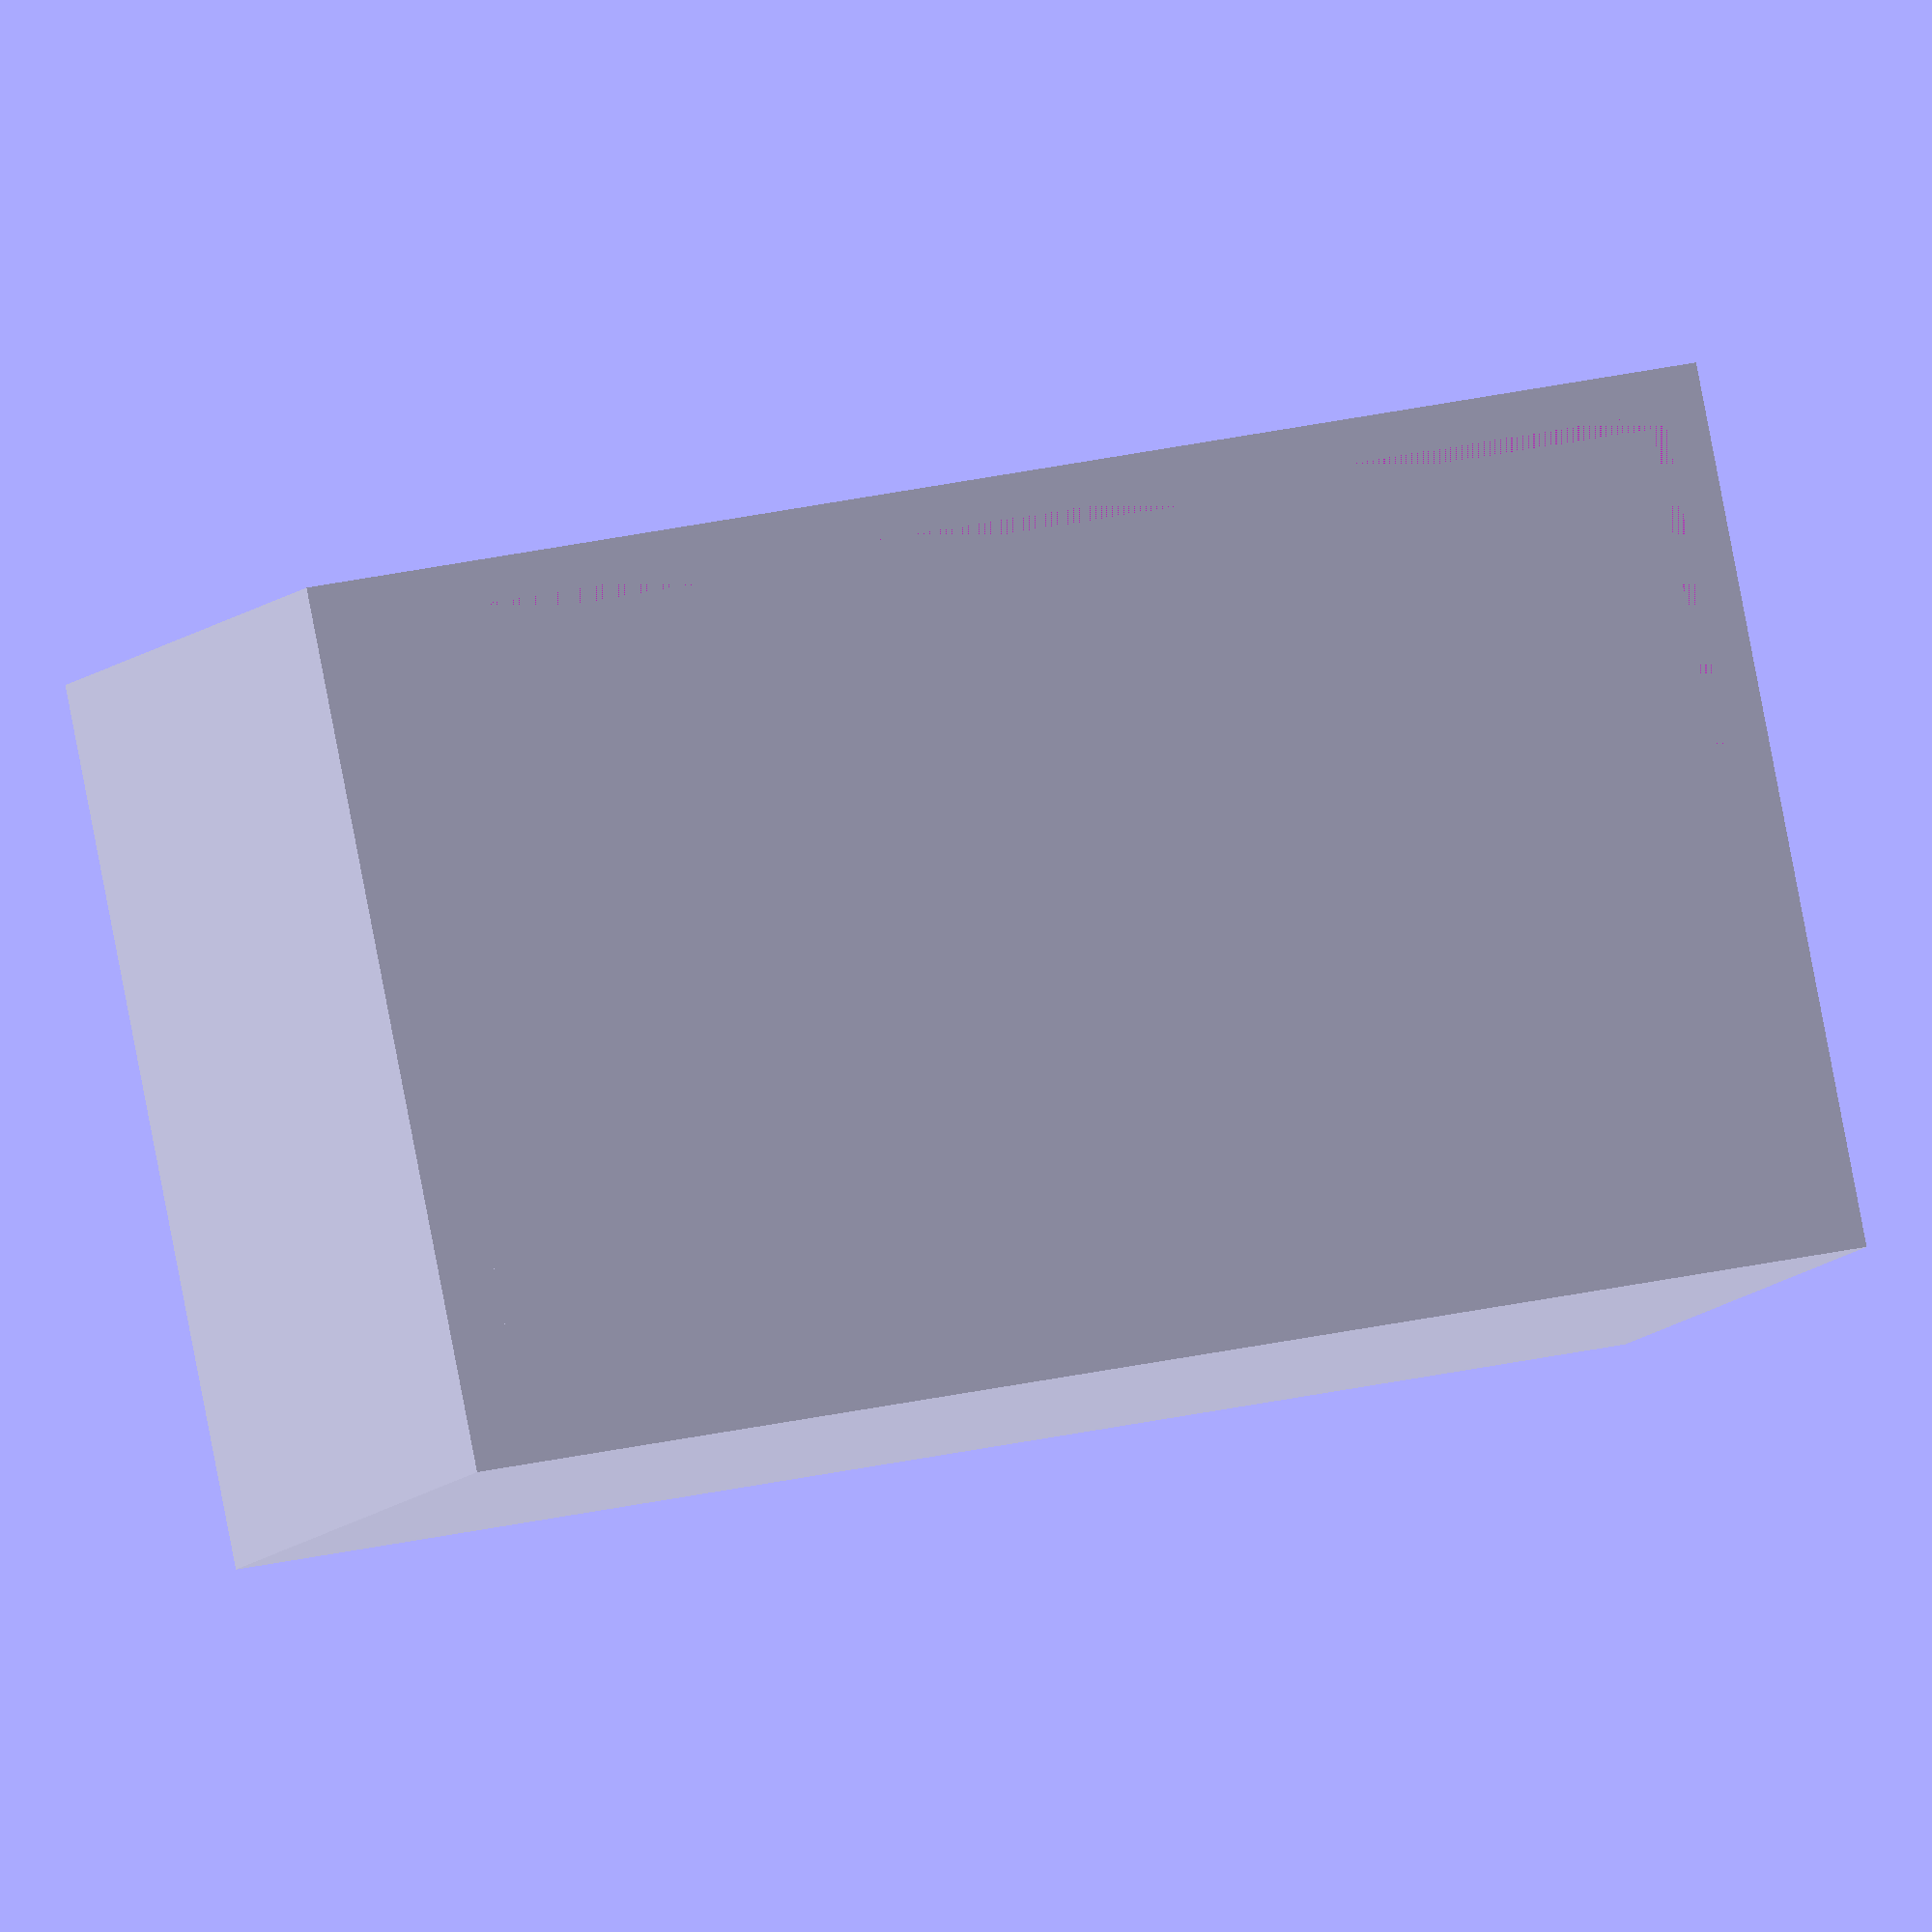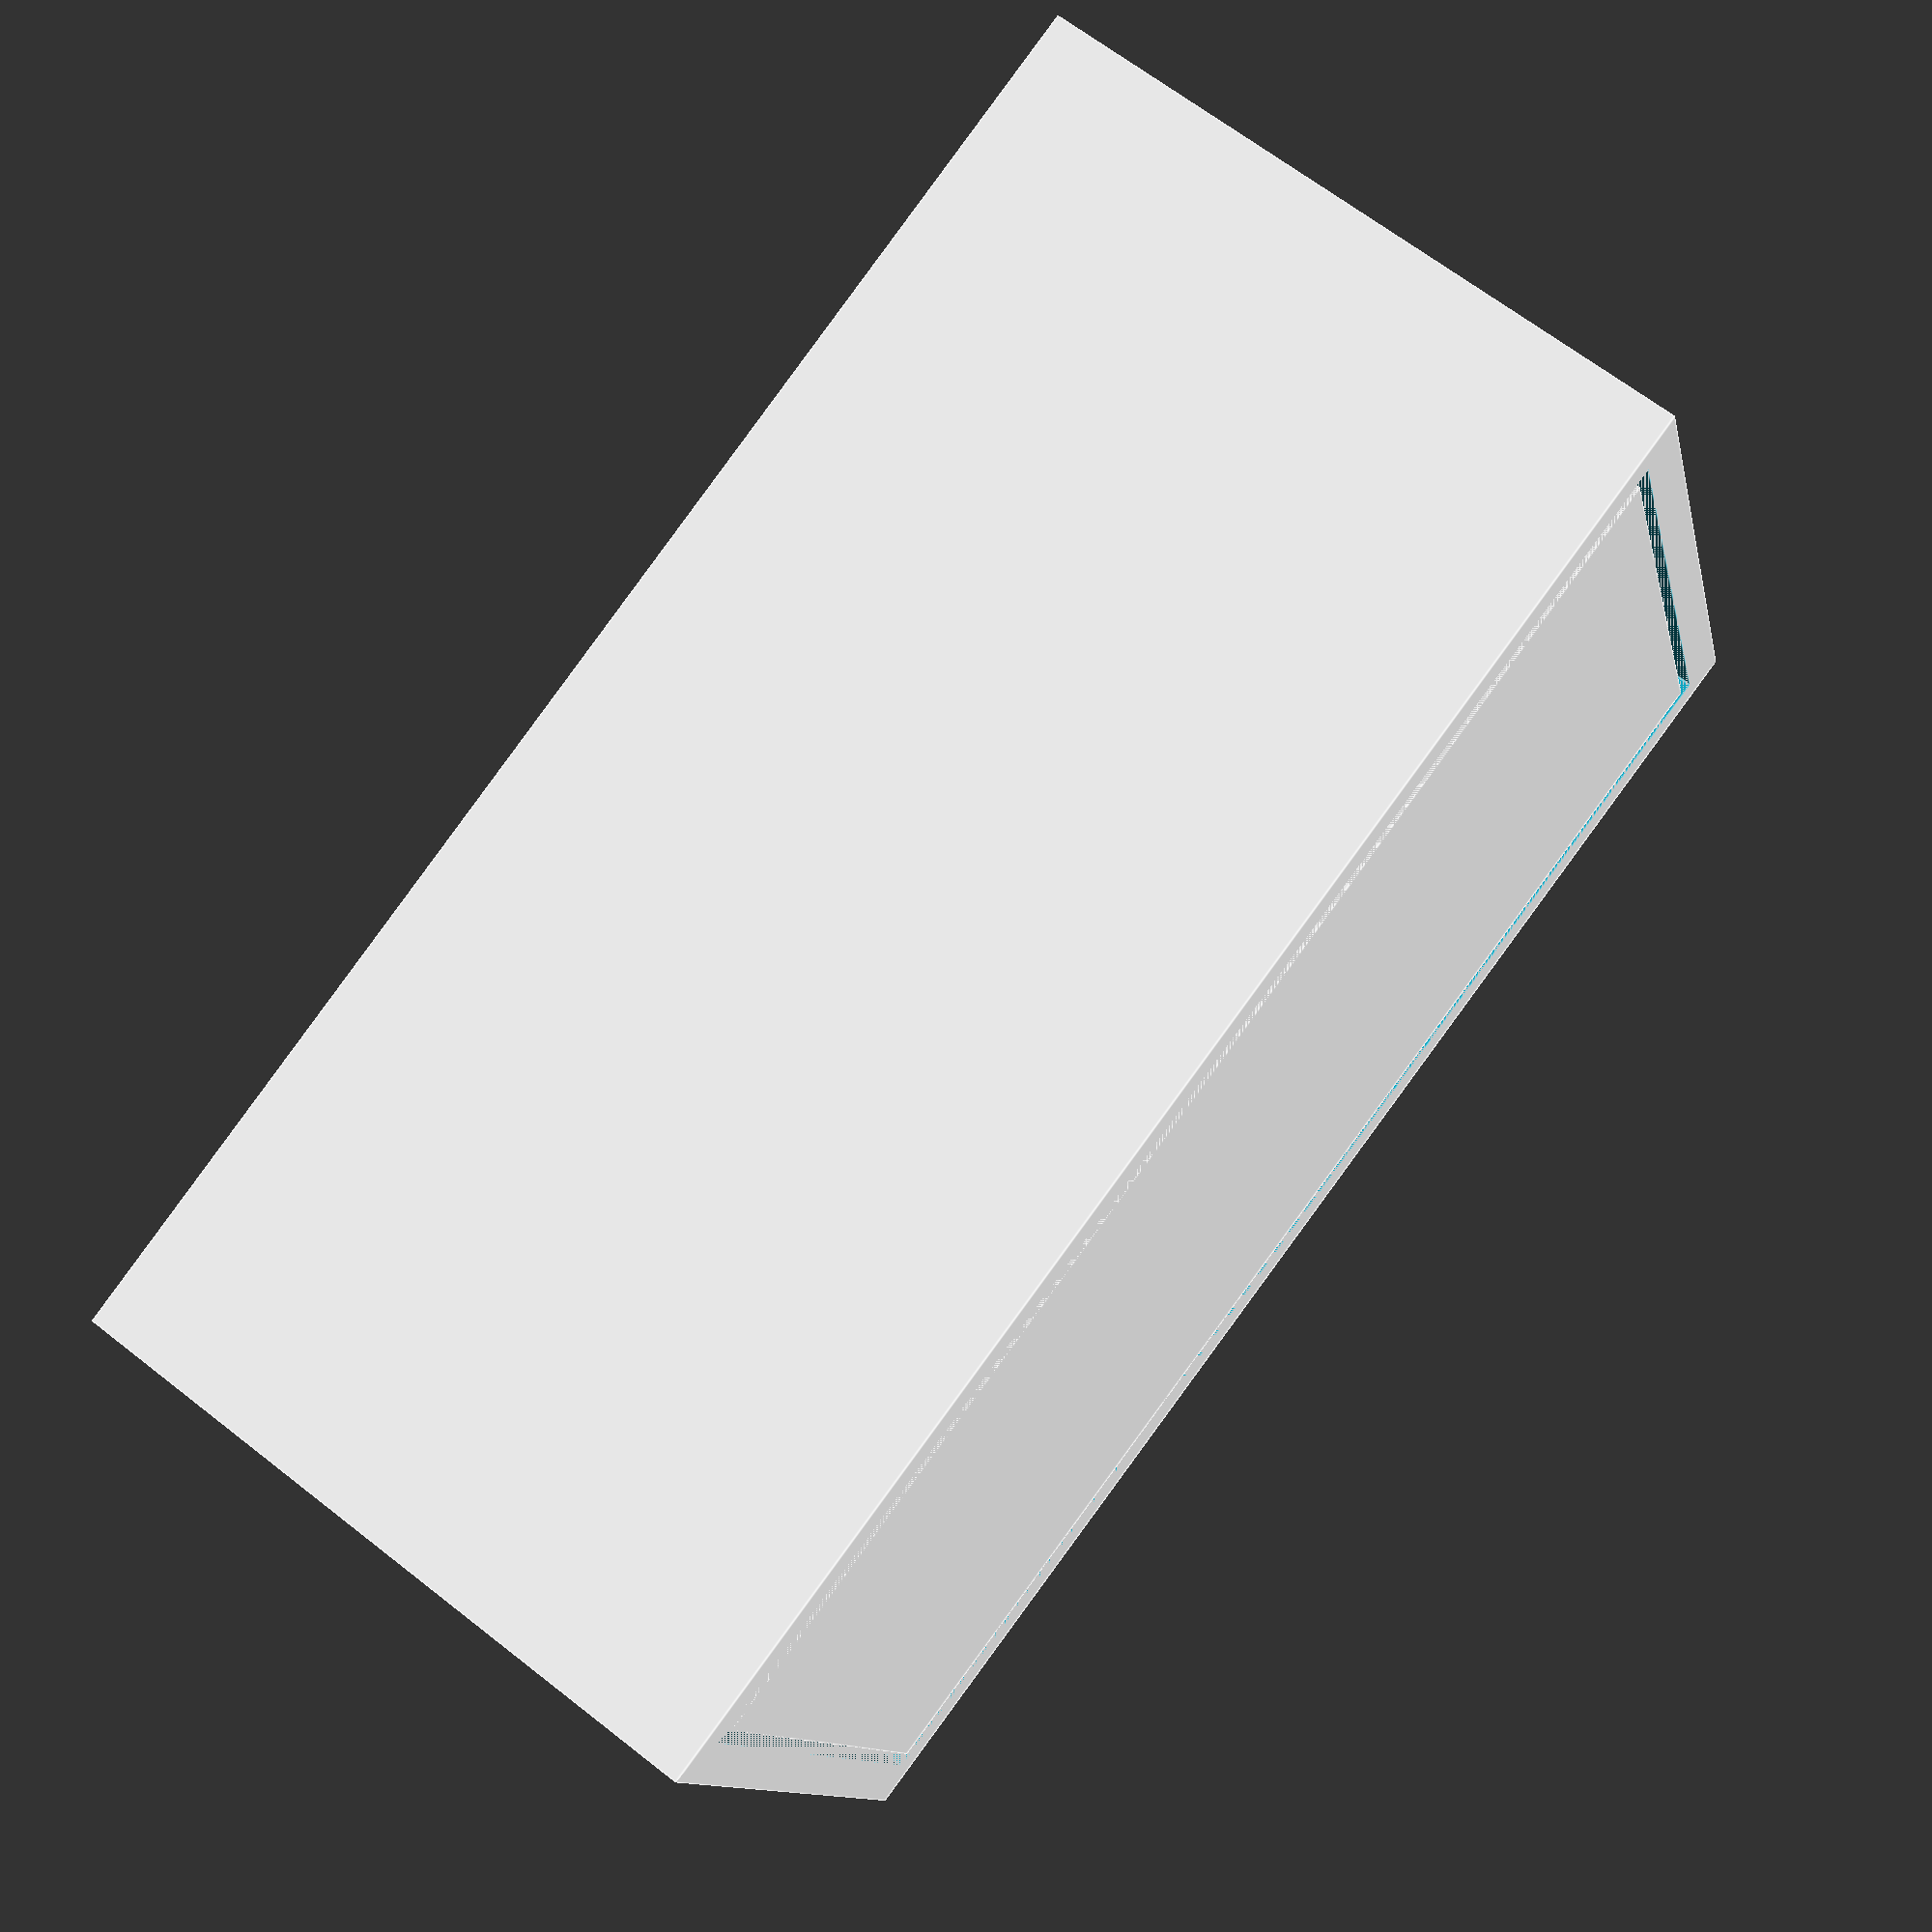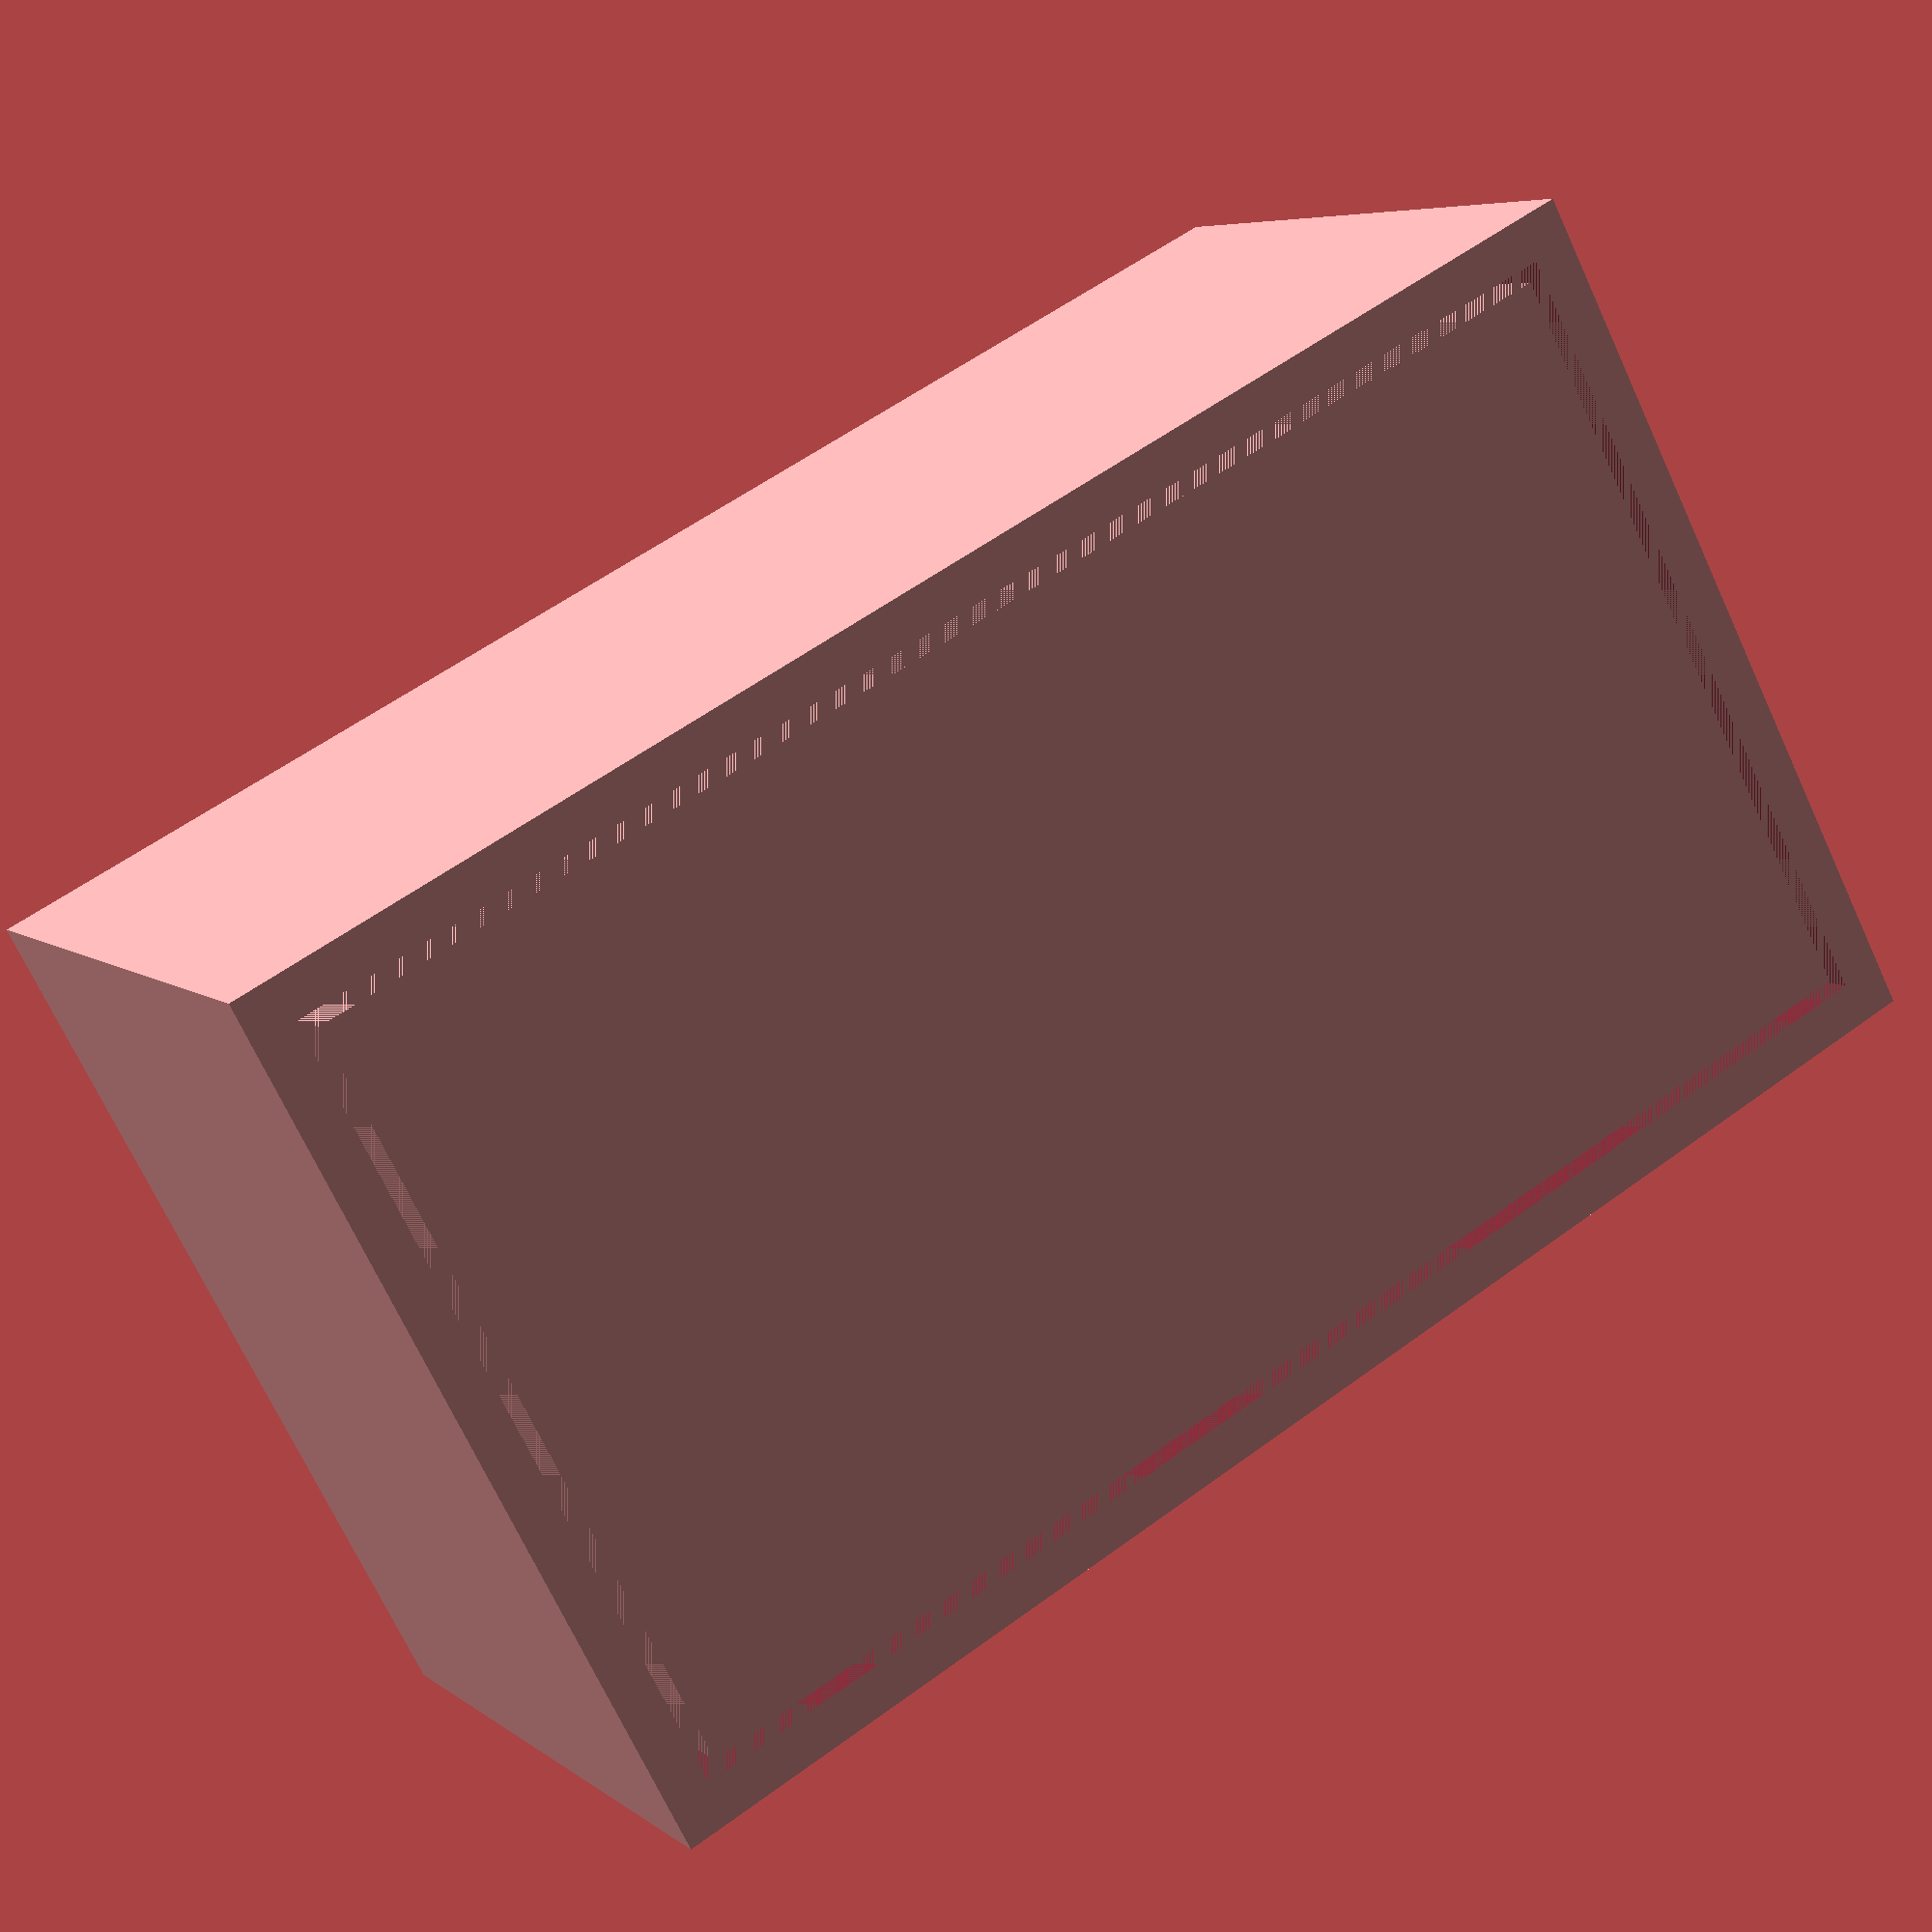
<openscad>
// I recommend viewing as wireframe if you want to work on this 
// (F11 or View -> Wireframe).
//
// I manually create two STL files from this file.
// 
// This is a box for presence tokens and spirit reminder tokens, 
// designed to be used with or without a lid.
// At the end of this file you will find lines which can either 
// render the box, the lid, or both (including proper spacing).
//
// The original idea for this box is from the CC BY 4.0-licensed
// Anemic's Spirit Island + BC + JE Organizer 
//    https://www.thingiverse.com/thing:4269765
// 
// However, they have all tokens in one tray, individual slots per 
// reminder token, more space in between all slots etc., no lid, 
// but the general layout per individual spirit was a huge inspiration,
// i.e., having a cylinder for the presence and slots for the reminders 
// next to it.

// general settings
wall = 1.5;
separator = wall;

// presence tokens: 44 mm height with 7.5 mm radius
presence_radius = 7.5;
presence_stacked = 44;  // this is too much, but new spirits have one token more etc.

// reminder tokens: 7 mm height (stack of 3, estimate), 20x13 oval
reminder_stacked = 7;
reminder_width = 13;
reminder_height = 20.7;  // adds ~0.7 mm slack

// Lid properties
opening_width = presence_radius;
spacing_lid = .5;

// box outer dimensions
box_width = presence_stacked + 2 * wall;
box_depth = 2 * wall + separator + 2 * presence_radius + reminder_stacked;
box_height = reminder_width + wall;

module Box() {

difference()
{
    // height tokens + wall, walls + separator + 15 mm presence width + 7.5 mm reminder tokens
    cube([box_width, box_depth, box_height]);
    
    translate([wall, wall, wall]) 
        cube([reminder_height, reminder_stacked, reminder_width]);
    
    translate([presence_stacked + wall - reminder_height, wall, wall]) 
        cube([reminder_height, reminder_stacked, reminder_width]);
    
    translate([wall, wall + separator + reminder_stacked + presence_radius, reminder_width + wall])
        rotate([0, 90, 0]) 
            cylinder(presence_stacked, r=presence_radius);
};

} // end Box

module Lid() {

difference()
{
    cube([box_width + 2 * spacing_lid + 2 * wall, 
          box_depth + 2 * spacing_lid + 2 * wall, 
          box_height + wall + reminder_height - reminder_width]);
    
    translate([wall, wall, 0])
    {
        cube([box_width + 2 * spacing_lid, 
              box_depth + 2 * spacing_lid, 
              box_height + spacing_lid]);
        
        // reminder tokens 1
        translate([spacing_lid + wall, 
                   spacing_lid + wall, 
                   box_height]) 
            cube([reminder_height, reminder_stacked, reminder_height - reminder_width]);
        
        // reminder tokens 2
        translate([spacing_lid + wall + presence_stacked - reminder_height, 
                   spacing_lid + wall, 
                   box_height]) 
            cube([reminder_height, reminder_stacked, reminder_height - reminder_width]);
    
        // presence tokens
        translate([spacing_lid + wall, 
                   spacing_lid + wall + separator + reminder_stacked + presence_radius,
                   reminder_width + wall])
            rotate([0, 90, 0]) 
                cylinder(presence_stacked, r=presence_radius);
         
         // opening to see colors from outside
         translate([spacing_lid + wall,
                   spacing_lid + wall + separator + reminder_stacked + presence_radius - opening_width / 2,
                   reminder_width + wall])
             cube([presence_stacked, 
                   opening_width, 
                   2 * wall + spacing_lid + presence_radius]);
    }
}

} // end Lid

//Box();
Lid();
translate([spacing_lid + wall, spacing_lid + wall, 0]) Box();

</openscad>
<views>
elev=8.5 azim=191.6 roll=159.9 proj=o view=wireframe
elev=294.9 azim=197.8 roll=128.4 proj=p view=edges
elev=353.8 azim=208.0 roll=153.5 proj=p view=wireframe
</views>
